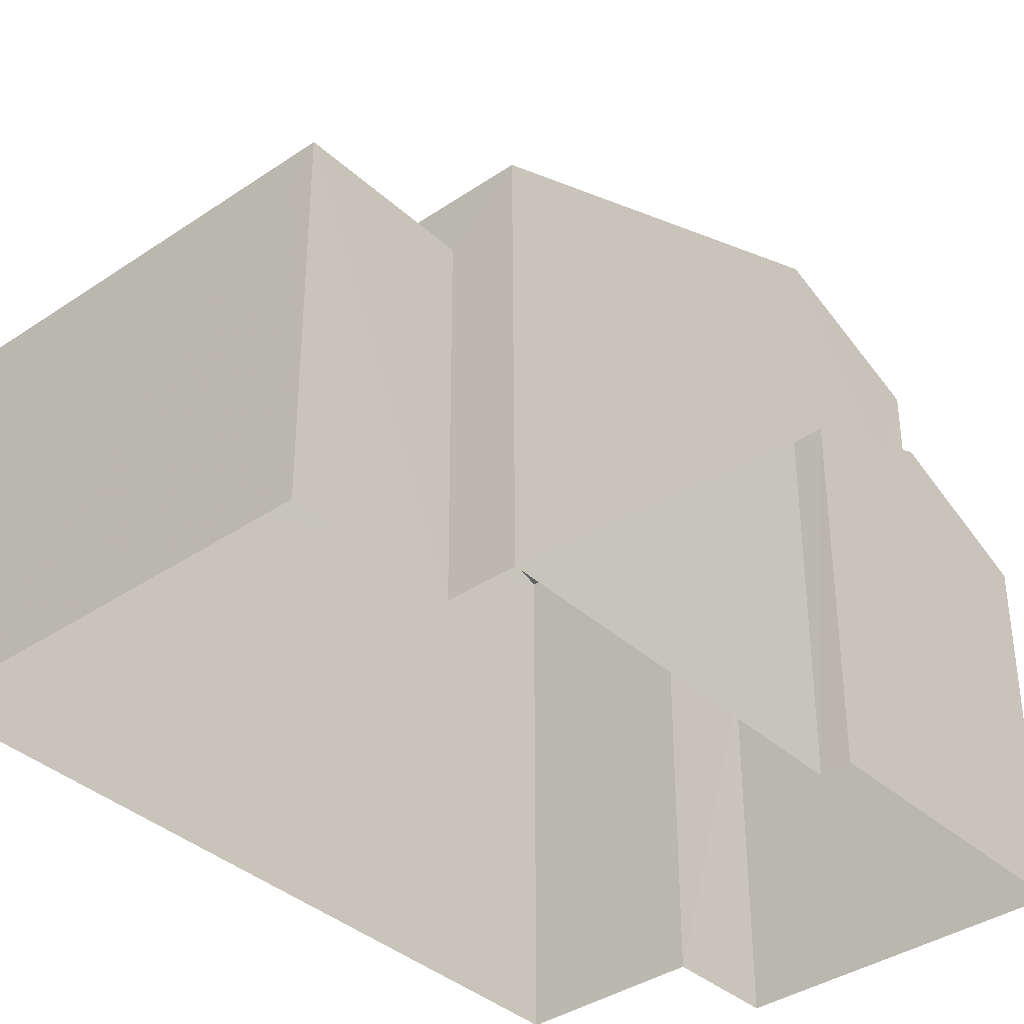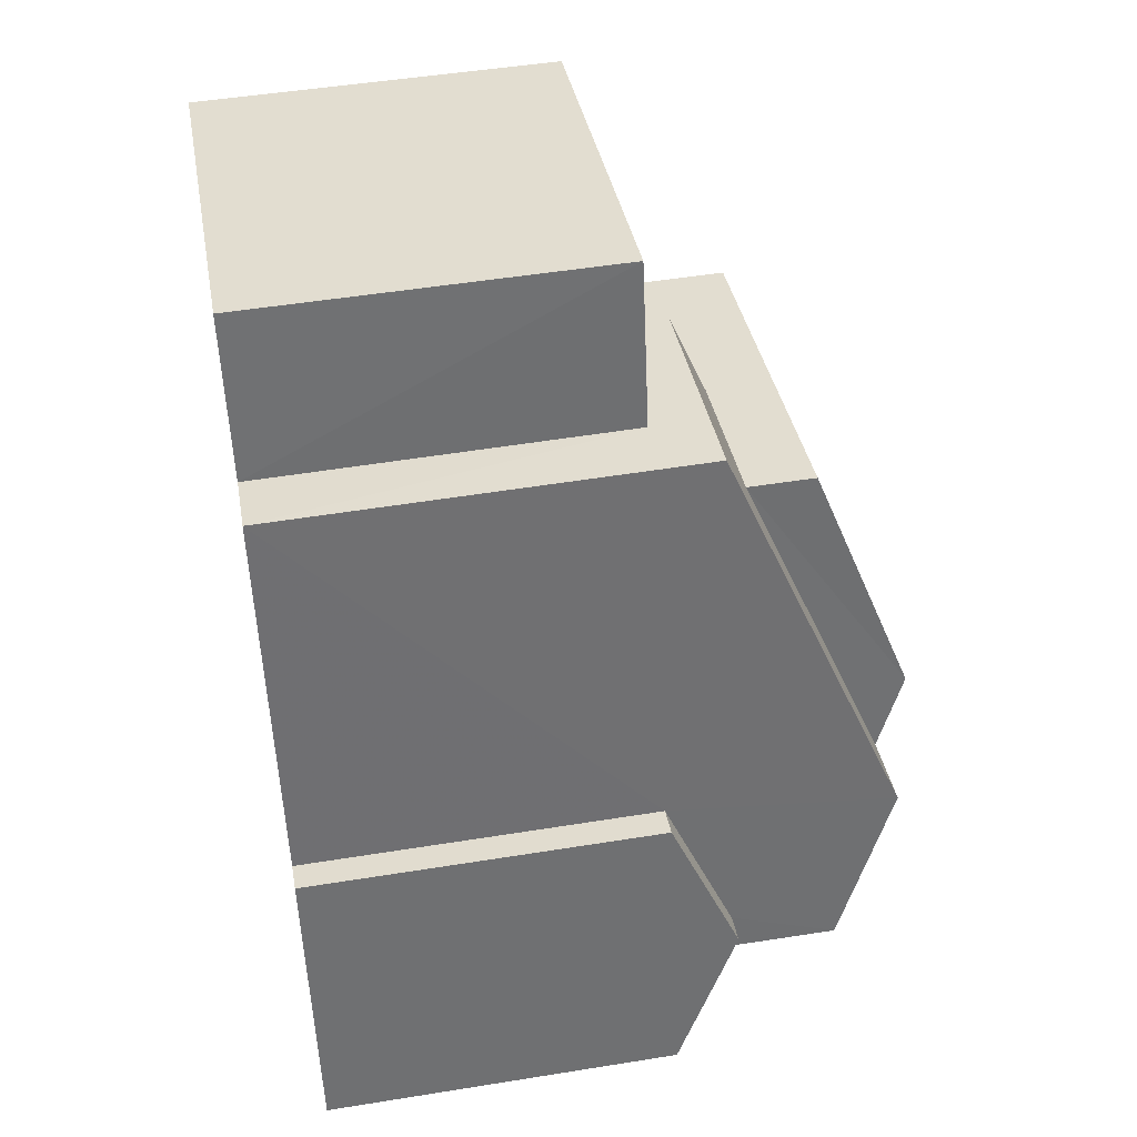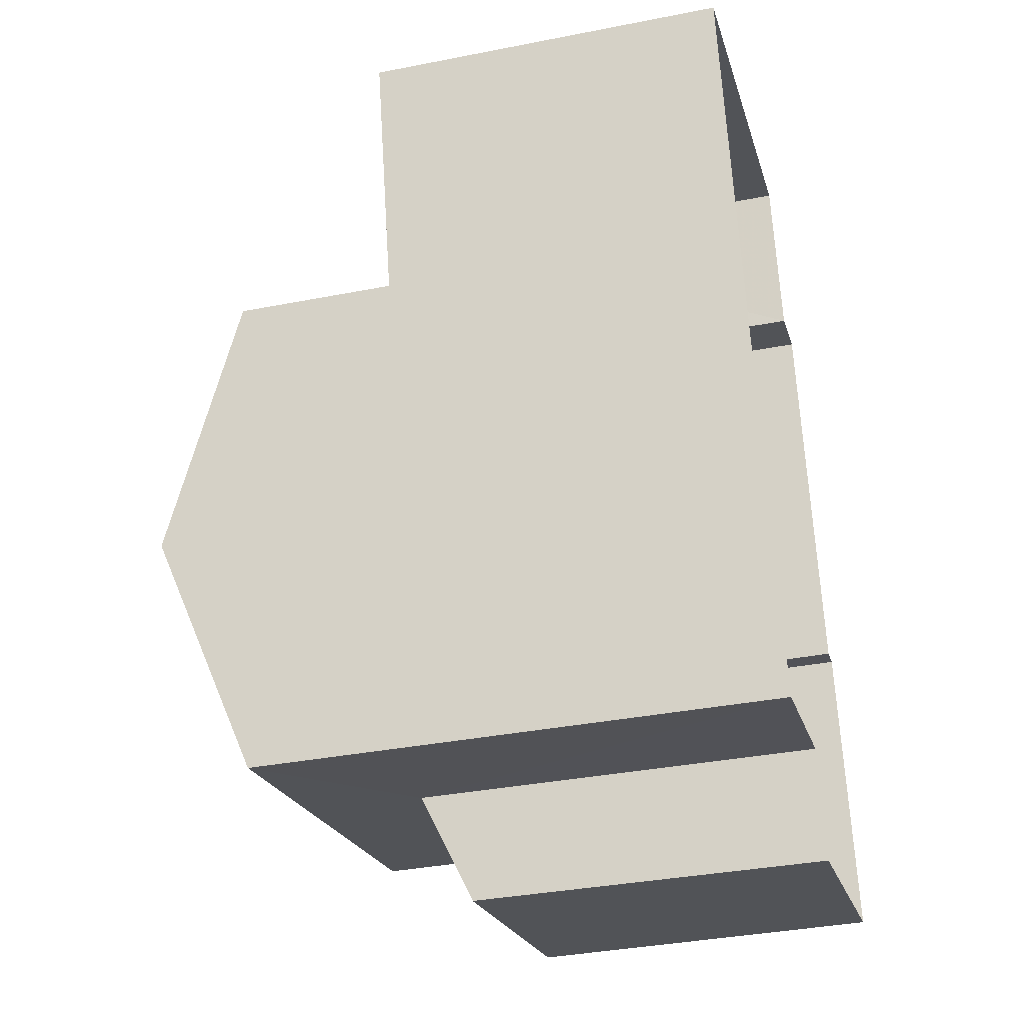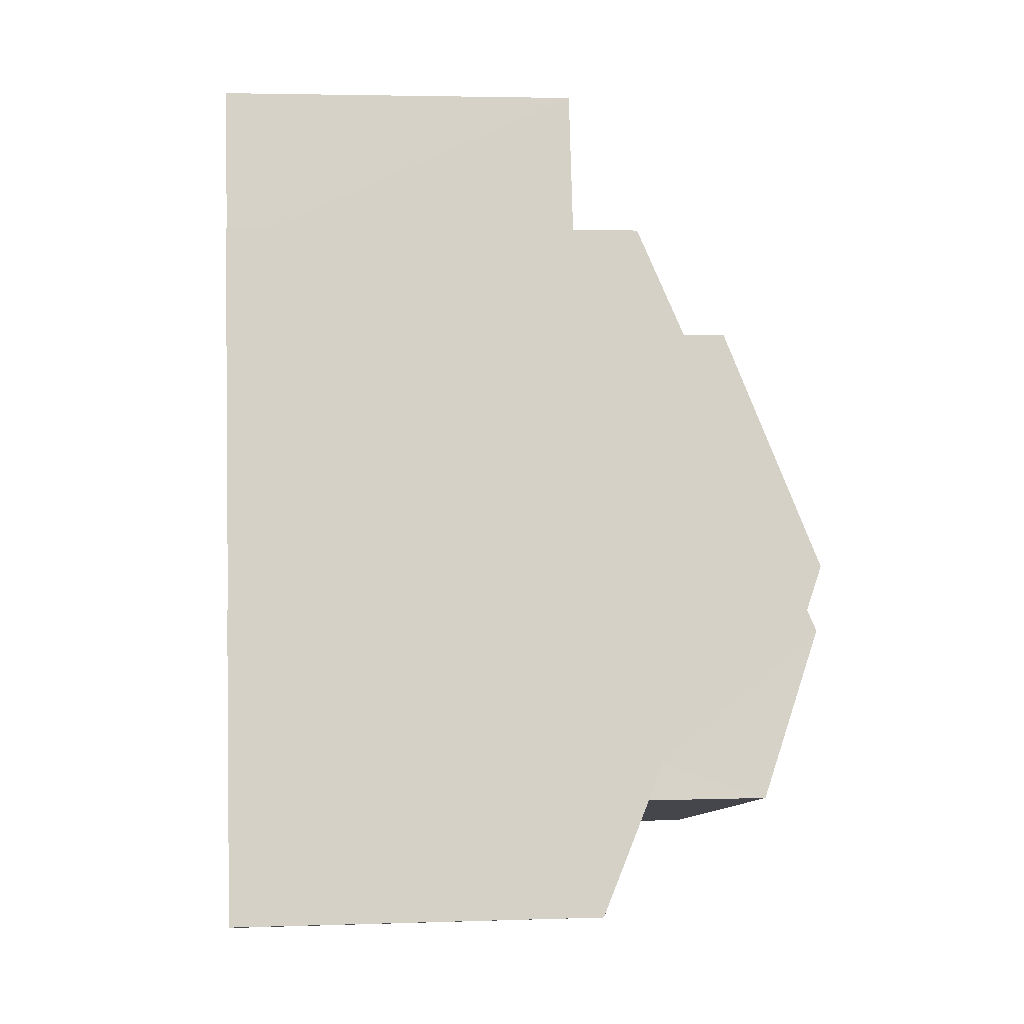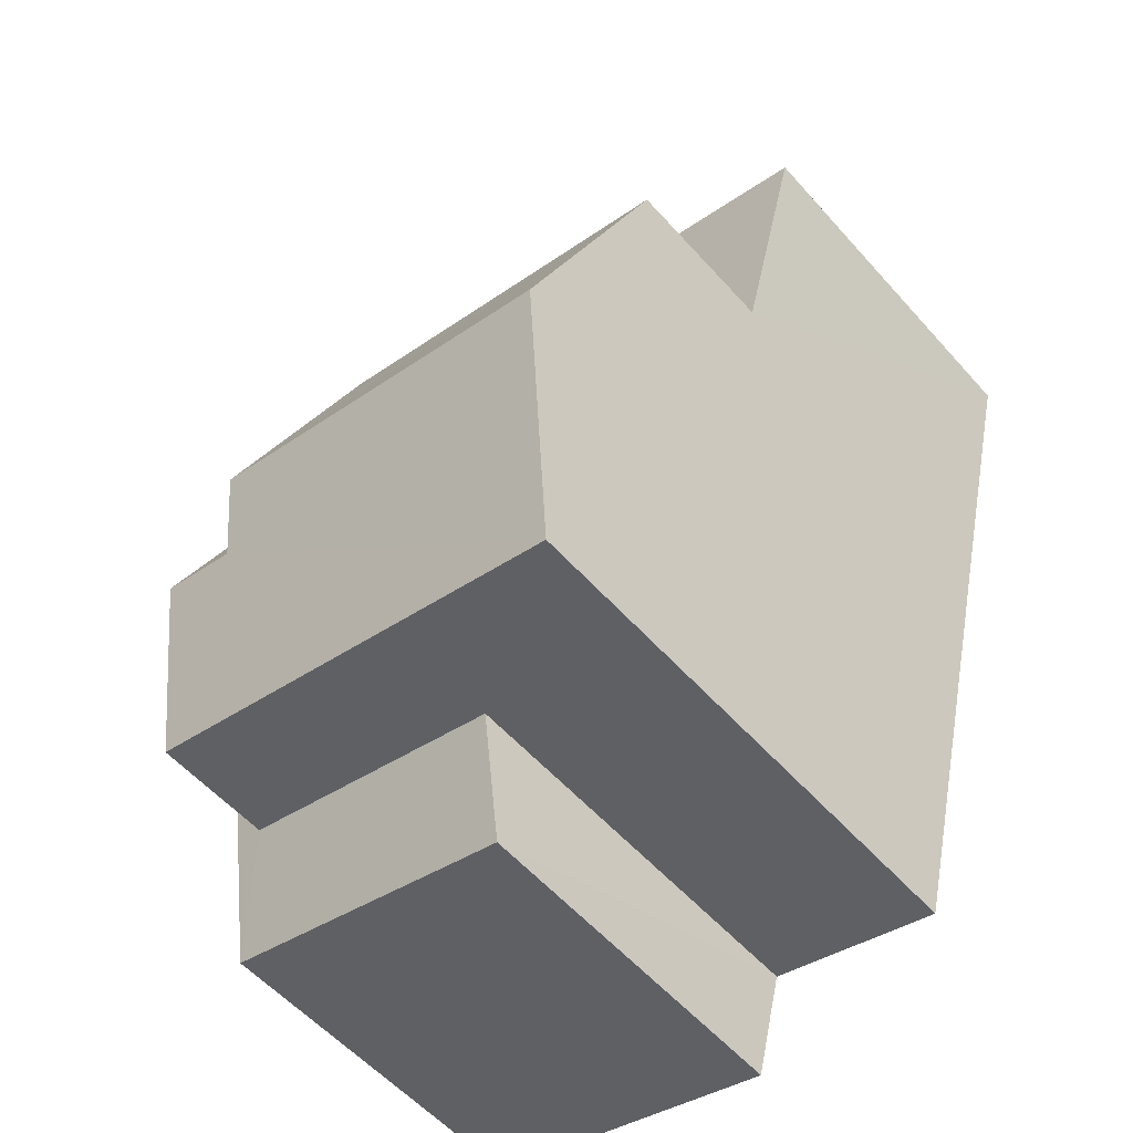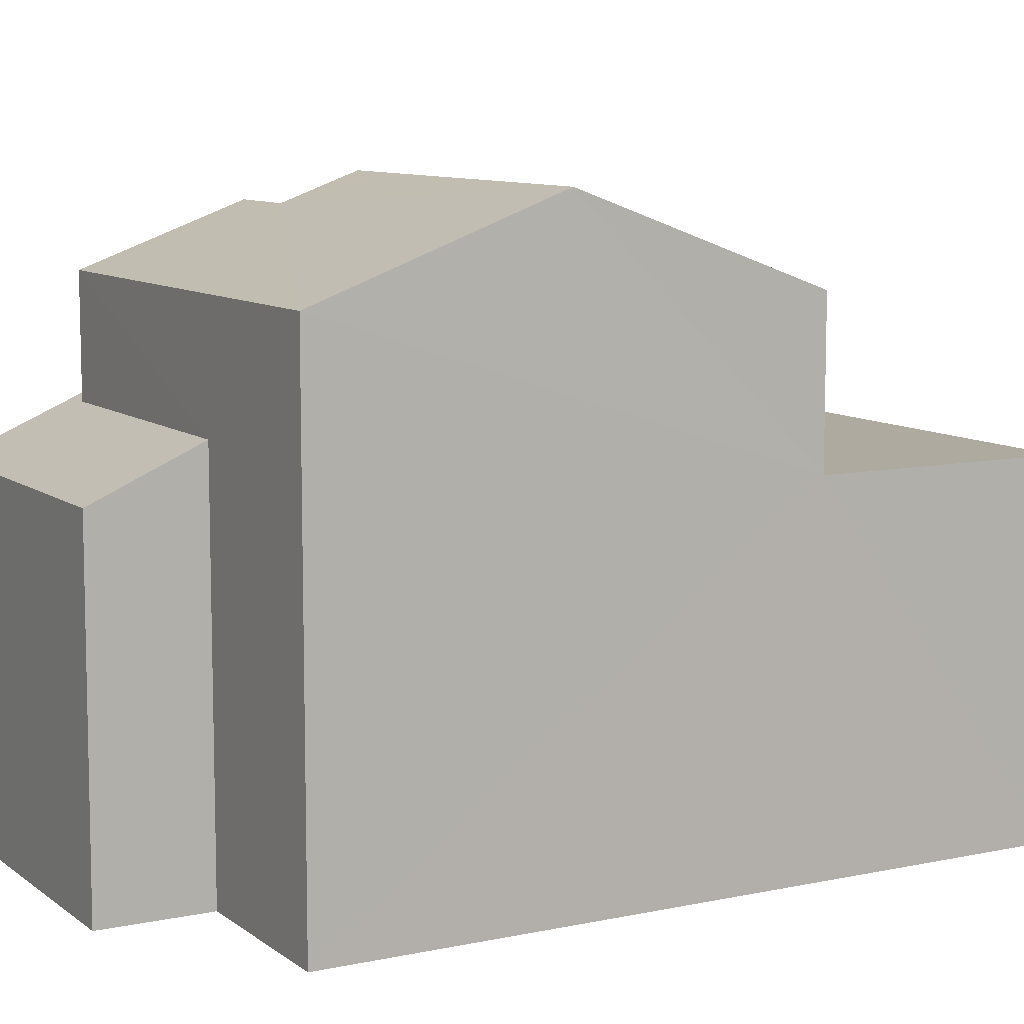
<metadata>
{"format":"obj","ext":"obj","renderer":"f3d","projection":"perspective","resolution":1024,"background":"white","views":[{"elev":-37.3,"azim":-153.0,"up":"+Z"},{"elev":49.9,"azim":-100.1,"up":"+Y"},{"elev":-35.7,"azim":104.6,"up":"+Y"},{"elev":3.8,"azim":-96.4,"up":"+Y"},{"elev":-56.7,"azim":41.1,"up":"+Y"},{"elev":9.3,"azim":46.7,"up":"+Z"}]}
</metadata>
<code>
v -3.16e+05 4.025e+04 3.989
v -3.16e+05 4.025e+04 3.985
v -3.16e+05 4.025e+04 3.989
v -3.16e+05 4.024e+04 3.984
v -3.16e+05 4.024e+04 3.989
v -3.16e+05 4.025e+04 3.99
v -3.16e+05 4.024e+04 3.989
v -3.16e+05 4.024e+04 3.989
v -3.16e+05 4.024e+04 3.986
v -3.16e+05 4.024e+04 3.986
v -3.16e+05 4.024e+04 11.92
v -3.16e+05 4.024e+04 11.92
v -3.16e+05 4.024e+04 11.62
v -3.16e+05 4.024e+04 10.71
v -3.16e+05 4.024e+04 10.71
v -3.16e+05 4.024e+04 11.62
v -3.16e+05 4.024e+04 15.04
v -3.16e+05 4.025e+04 12.56
v -3.16e+05 4.025e+04 11.89
v -3.16e+05 4.025e+04 11.89
v -3.16e+05 4.024e+04 15.04
v -3.16e+05 4.025e+04 12.56
v -3.16e+05 4.024e+04 15.57
v -3.16e+05 4.024e+04 13.9
v -3.16e+05 4.024e+04 13.9
v -3.16e+05 4.025e+04 15.57
v -3.16e+05 4.024e+04 10.71
v -3.16e+05 4.024e+04 10.71
v -3.16e+05 4.025e+04 13.82
v -3.16e+05 4.025e+04 13.83
v -3.16e+05 4.025e+04 10.83
v -3.16e+05 4.025e+04 10.83
v -3.16e+05 4.025e+04 10.82
v -3.16e+05 4.025e+04 10.82
v -3.16e+05 4.025e+04 10.83
v -3.16e+05 4.025e+04 10.83
f 1 2 3
f 2 4 3
f 5 6 3
f 7 5 8
f 8 9 10
f 3 4 9
f 5 3 9
f 5 9 8
f 11 12 13
f 12 14 13
f 13 15 16
f 13 14 15
f 17 18 19
f 19 18 20
f 17 21 18
f 20 18 22
f 23 21 24
f 24 21 25
f 23 26 21
f 25 21 17
f 11 27 12
f 11 28 27
f 26 29 30
f 26 23 29
f 31 32 33
f 33 32 34
f 31 35 32
f 34 32 36
f 14 8 10
f 15 14 10
f 29 34 22
f 34 36 22
f 30 29 22
f 18 30 22
f 23 24 34
f 29 23 34
f 24 4 34
f 34 4 2
f 34 2 33
f 20 22 36
f 32 20 36
f 31 2 1
f 31 33 2
f 9 4 16
f 13 16 25
f 25 16 24
f 16 4 24
f 6 5 28
f 6 28 19
f 19 28 17
f 11 13 25
f 11 25 17
f 28 11 17
f 3 31 1
f 3 35 31
f 26 18 21
f 26 30 18
f 9 15 10
f 9 16 15
f 5 7 27
f 28 5 27
f 7 8 27
f 27 14 12
f 27 8 14
f 3 6 35
f 6 19 35
f 35 20 32
f 35 19 20

</code>
